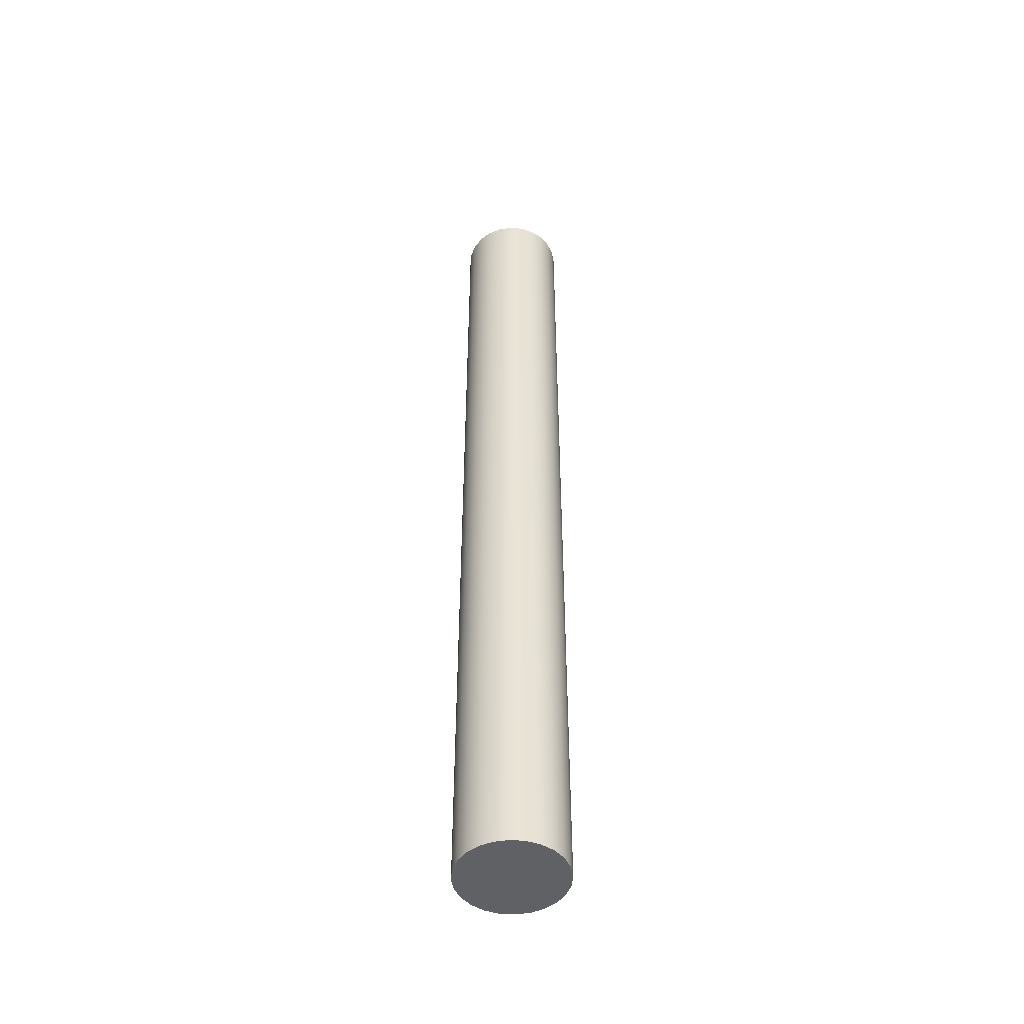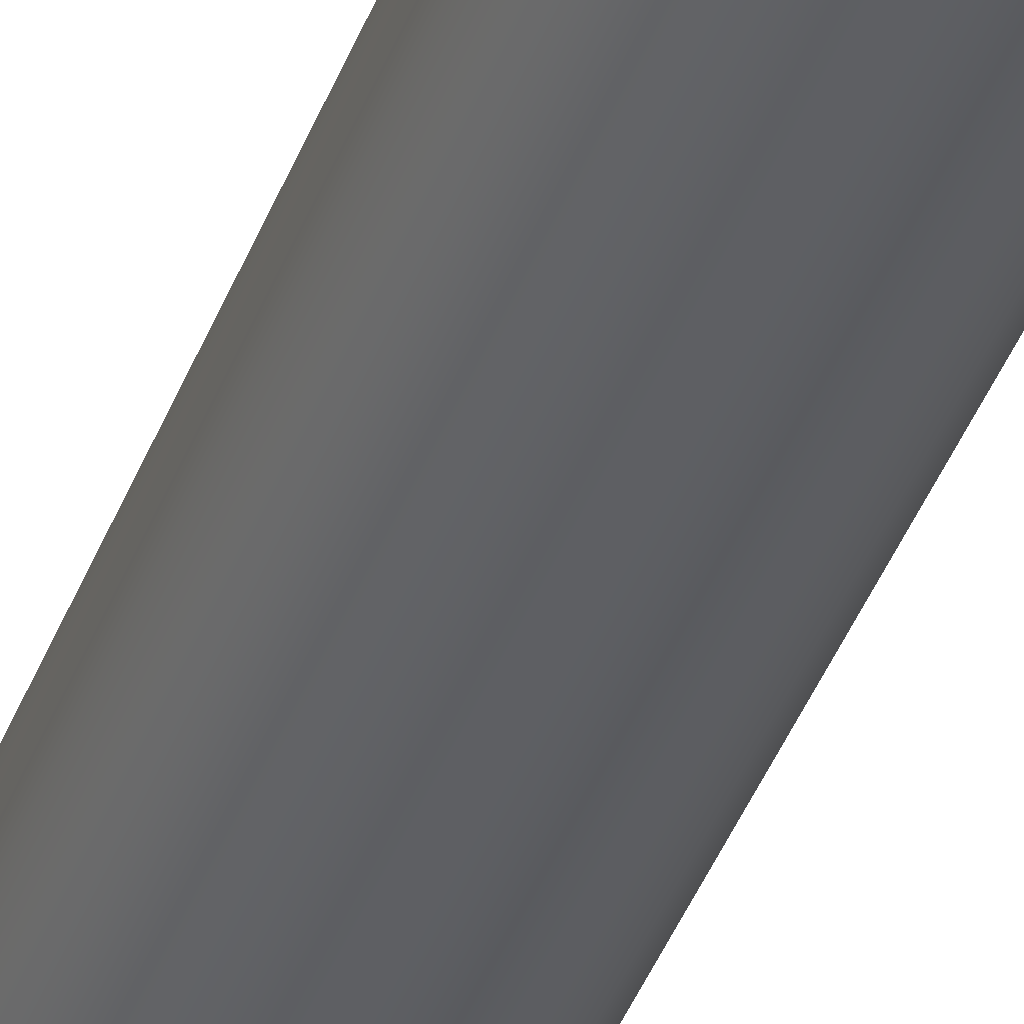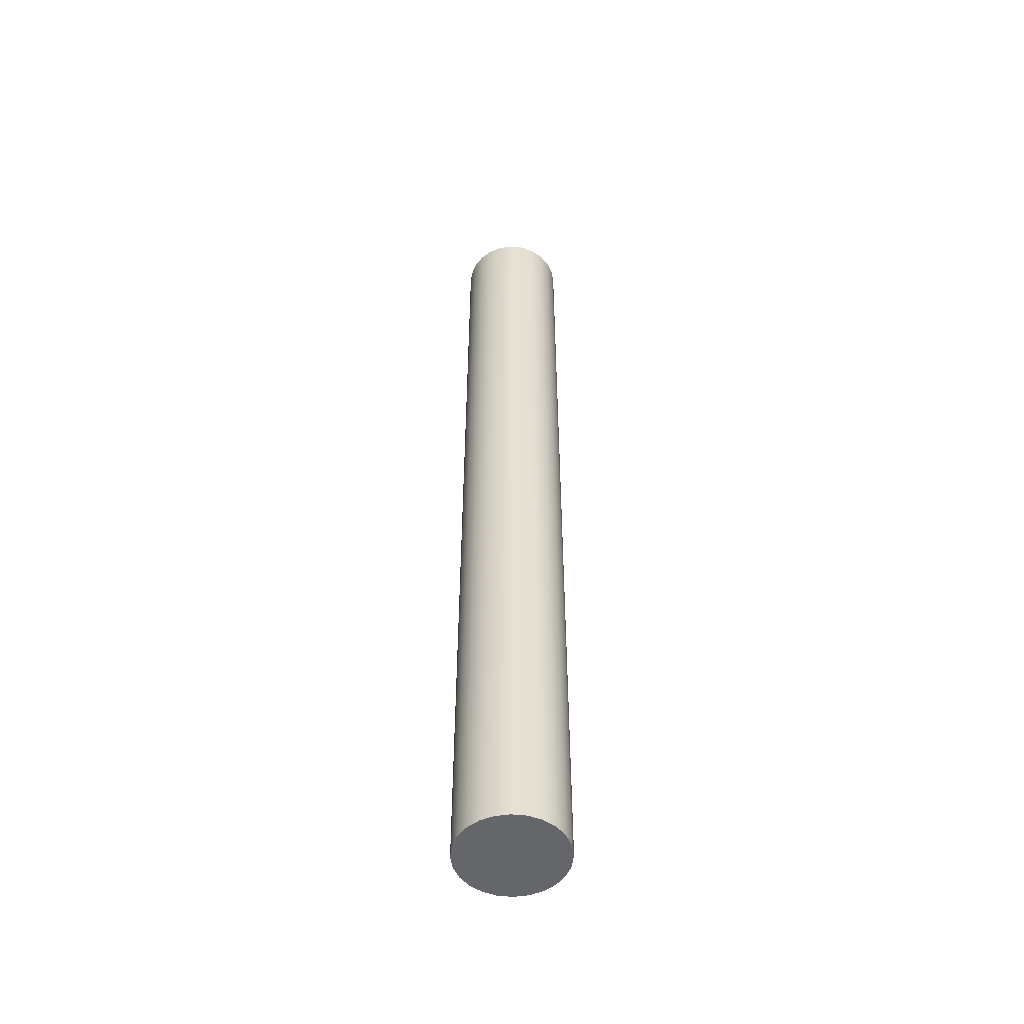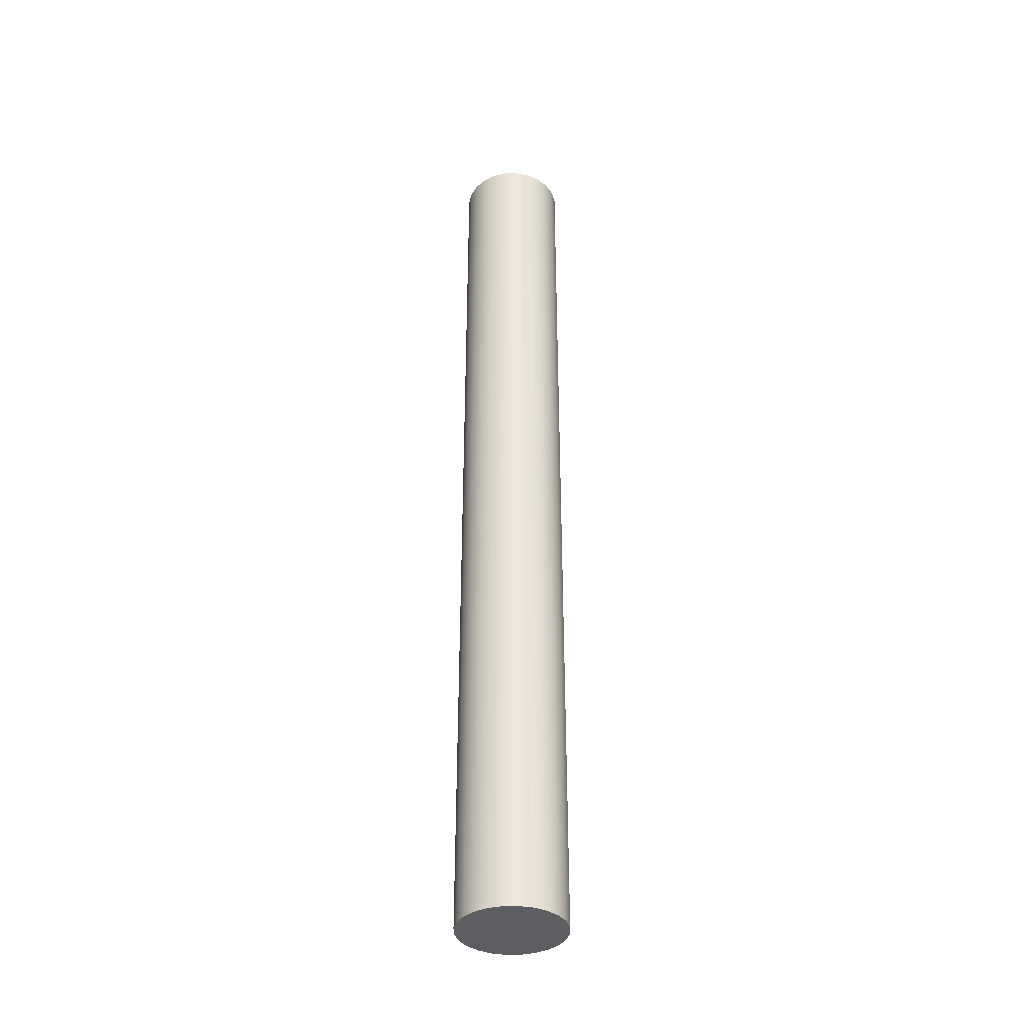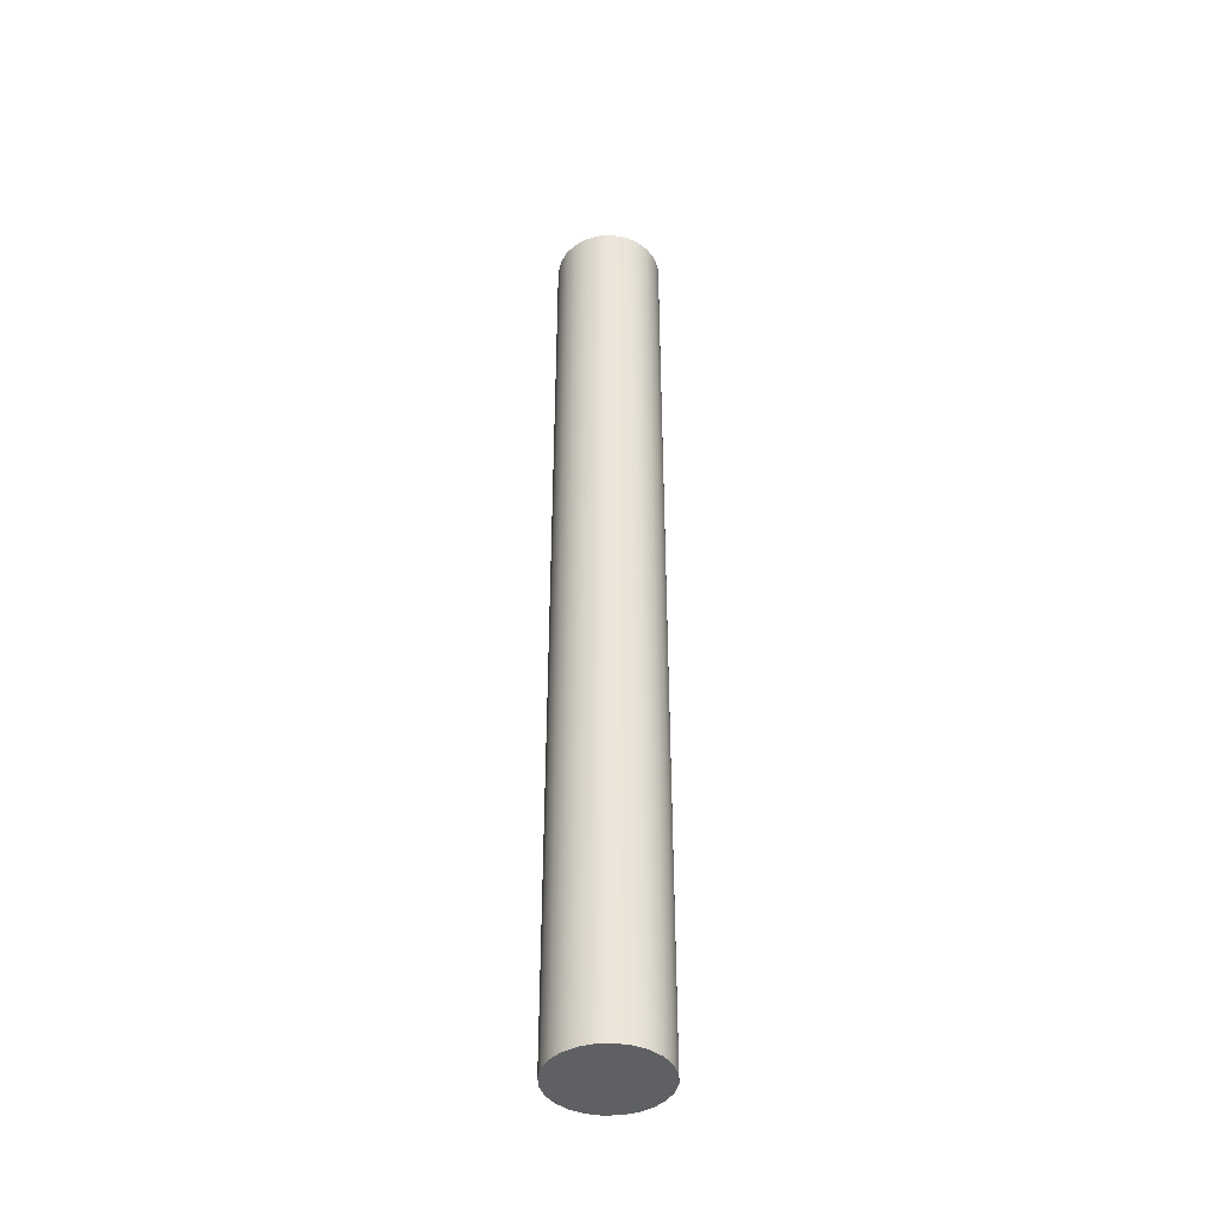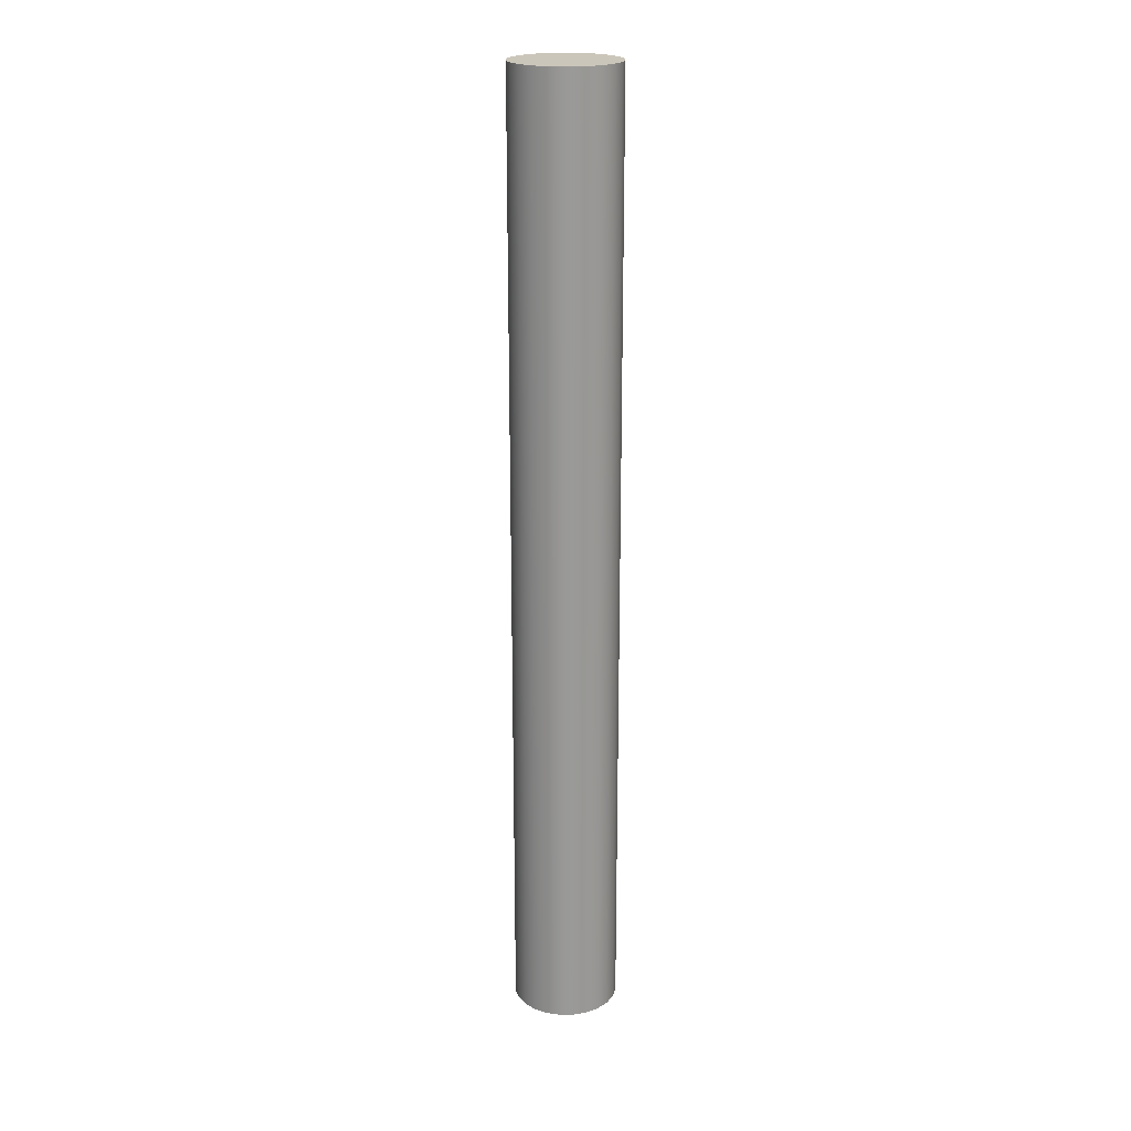
<metadata>
{"format":"obj","ext":"obj","renderer":"f3d","projection":"perspective","resolution":1024,"background":"white","views":[{"elev":-48.4,"azim":152.7,"up":"+Y"},{"elev":-40.1,"azim":160.7,"up":"+Z"},{"elev":-51.9,"azim":-43.8,"up":"+Y"},{"elev":-37.5,"azim":128.9,"up":"+Y"},{"elev":-42.6,"azim":-34.7,"up":"+Y"},{"elev":21.2,"azim":-68.8,"up":"+Y"}]}
</metadata>
<code>
v -0.1587 0 1.944e-17
v -0.1533 0 -0.04109
v -0.1375 0 -0.07937
v -0.1123 0 -0.1123
v -0.07937 0 -0.1375
v -0.04109 0 -0.1533
v 9.721e-18 0 -0.1587
v 0.04109 0 -0.1533
v 0.07937 0 -0.1375
v 0.1123 0 -0.1123
v 0.1375 0 -0.07937
v 0.1533 0 -0.04109
v 0.1587 0 0
v 0.1533 0 0.04109
v 0.1375 0 0.07937
v 0.1123 0 0.1123
v 0.07937 0 0.1375
v 0.04109 0 0.1533
v 9.721e-18 0 0.1587
v -0.04109 0 0.1533
v -0.07937 0 0.1375
v -0.1123 0 0.1123
v -0.1375 0 0.07937
v -0.1533 0 0.04109
v -0.1587 2.858 1.944e-17
v -0.1533 2.858 0.04109
v -0.1375 2.858 0.07937
v -0.1123 2.858 0.1123
v -0.07937 2.858 0.1375
v -0.04109 2.858 0.1533
v 9.721e-18 2.858 0.1587
v 0.04109 2.858 0.1533
v 0.07937 2.858 0.1375
v 0.1123 2.858 0.1123
v 0.1375 2.858 0.07937
v 0.1533 2.858 0.04109
v 0.1587 2.858 0
v 0.1533 2.858 -0.04109
v 0.1375 2.858 -0.07937
v 0.1123 2.858 -0.1123
v 0.07937 2.858 -0.1375
v 0.04109 2.858 -0.1533
v 9.721e-18 2.858 -0.1587
v -0.04109 2.858 -0.1533
v -0.07937 2.858 -0.1375
v -0.1123 2.858 -0.1123
v -0.1375 2.858 -0.07937
v -0.1533 2.858 -0.04109
v -0.1587 2.858 1.944e-17
v -0.1533 2.858 -0.04109
v -0.1375 2.858 -0.07937
v -0.1123 2.858 -0.1123
v -0.07937 2.858 -0.1375
v -0.04109 2.858 -0.1533
v 9.721e-18 2.858 -0.1587
v 0.04109 2.858 -0.1533
v 0.07937 2.858 -0.1375
v 0.1123 2.858 -0.1123
v 0.1375 2.858 -0.07937
v 0.1533 2.858 -0.04109
v 0.1587 2.858 0
v 0.1533 2.858 0.04109
v 0.1375 2.858 0.07937
v 0.1123 2.858 0.1123
v 0.07937 2.858 0.1375
v 0.04109 2.858 0.1533
v 9.721e-18 2.858 0.1587
v -0.04109 2.858 0.1533
v -0.07937 2.858 0.1375
v -0.1123 2.858 0.1123
v -0.1375 2.858 0.07937
v -0.1533 2.858 0.04109
v -0.1587 0 1.944e-17
v -0.1533 0 0.04109
v -0.1375 0 0.07937
v -0.1123 0 0.1123
v -0.07937 0 0.1375
v -0.04109 0 0.1533
v 9.721e-18 0 0.1587
v 0.04109 0 0.1533
v 0.07937 0 0.1375
v 0.1123 0 0.1123
v 0.1375 0 0.07937
v 0.1533 0 0.04109
v 0.1587 0 0
v 0.1533 0 -0.04109
v 0.1375 0 -0.07937
v 0.1123 0 -0.1123
v 0.07937 0 -0.1375
v 0.04109 0 -0.1533
v 9.721e-18 0 -0.1587
v -0.04109 0 -0.1533
v -0.07937 0 -0.1375
v -0.1123 0 -0.1123
v -0.1375 0 -0.07937
v -0.1533 0 -0.04109
v -0.1587 0 1.944e-17
v -0.1587 2.858 1.944e-17
f 2 12 1
f 1 12 13
f 1 13 24
f 24 13 14
f 24 14 23
f 23 14 15
f 23 15 22
f 22 15 16
f 22 16 21
f 21 16 17
f 21 17 20
f 20 17 18
f 20 18 19
f 12 2 11
f 11 2 3
f 11 3 10
f 10 3 4
f 10 4 9
f 9 4 5
f 9 5 8
f 8 5 6
f 8 6 7
f 26 36 25
f 25 36 37
f 25 37 48
f 48 37 38
f 48 38 47
f 47 38 39
f 47 39 46
f 46 39 40
f 46 40 45
f 45 40 41
f 45 41 44
f 44 41 42
f 44 42 43
f 36 26 35
f 35 26 27
f 35 27 34
f 34 27 28
f 34 28 33
f 33 28 29
f 33 29 32
f 32 29 30
f 32 30 31
f 50 96 49
f 49 96 97
f 98 73 72
f 72 73 74
f 72 74 71
f 71 74 75
f 71 75 70
f 70 75 76
f 70 76 69
f 69 76 77
f 69 77 68
f 68 77 78
f 68 78 67
f 67 78 79
f 67 79 66
f 66 79 80
f 66 80 65
f 65 80 81
f 65 81 64
f 64 81 82
f 64 82 63
f 63 82 83
f 63 83 62
f 62 83 84
f 62 84 61
f 61 84 85
f 61 85 60
f 60 85 86
f 60 86 59
f 59 86 87
f 59 87 58
f 58 87 88
f 58 88 57
f 57 88 89
f 57 89 56
f 56 89 90
f 56 90 55
f 55 90 91
f 55 91 54
f 54 91 92
f 54 92 53
f 53 92 93
f 53 93 52
f 52 93 94
f 52 94 51
f 51 94 95
f 51 95 50
f 50 95 96

</code>
